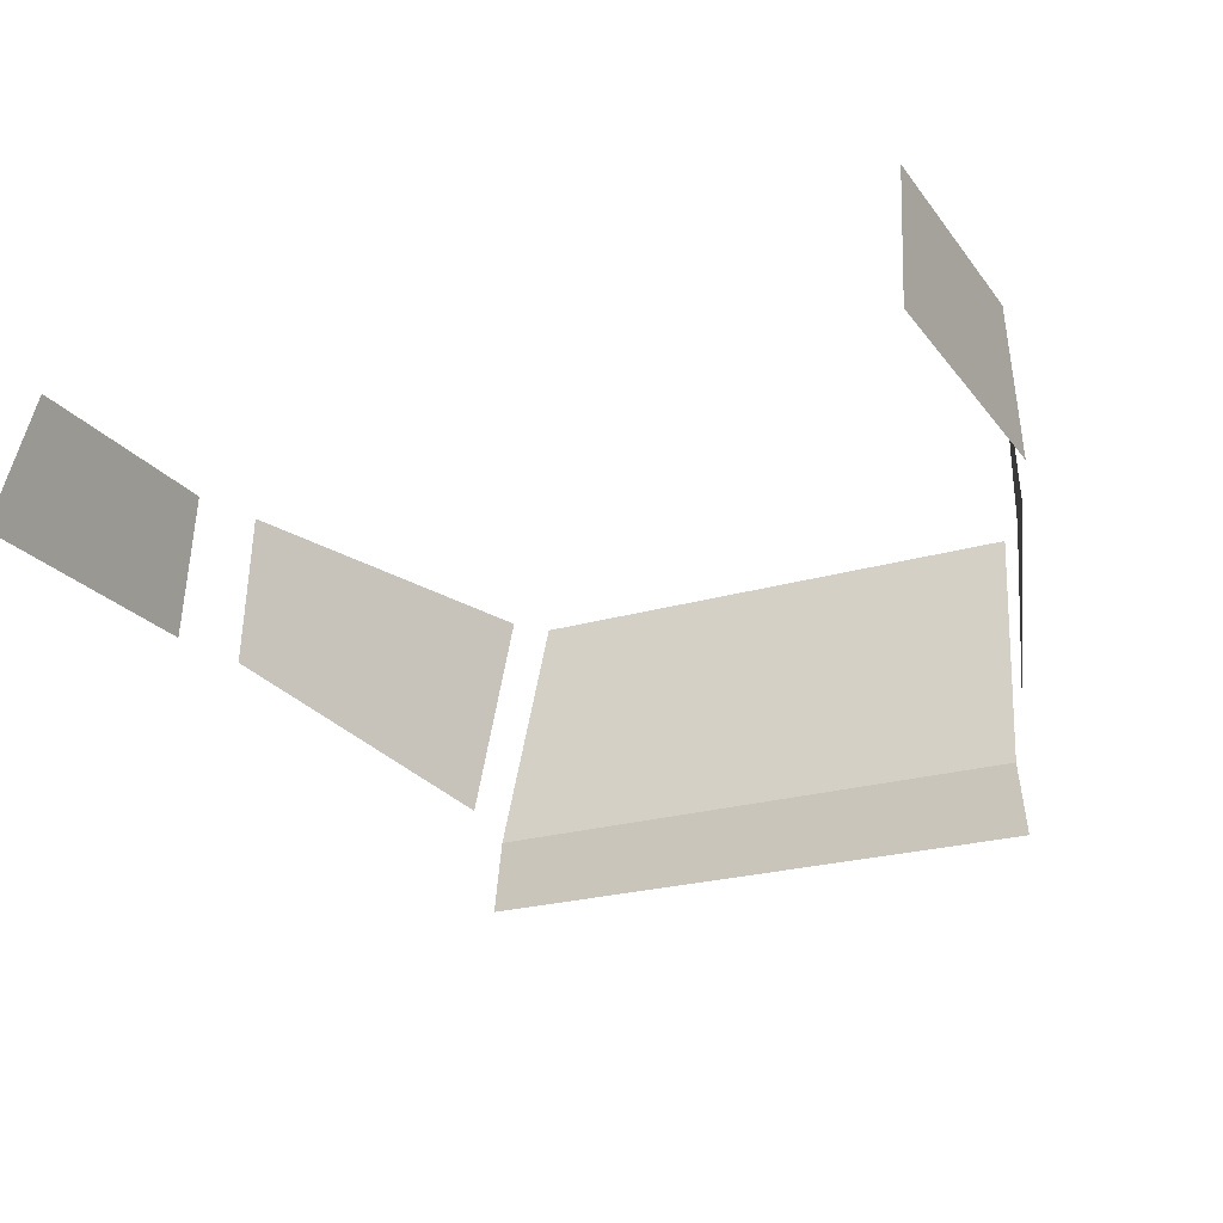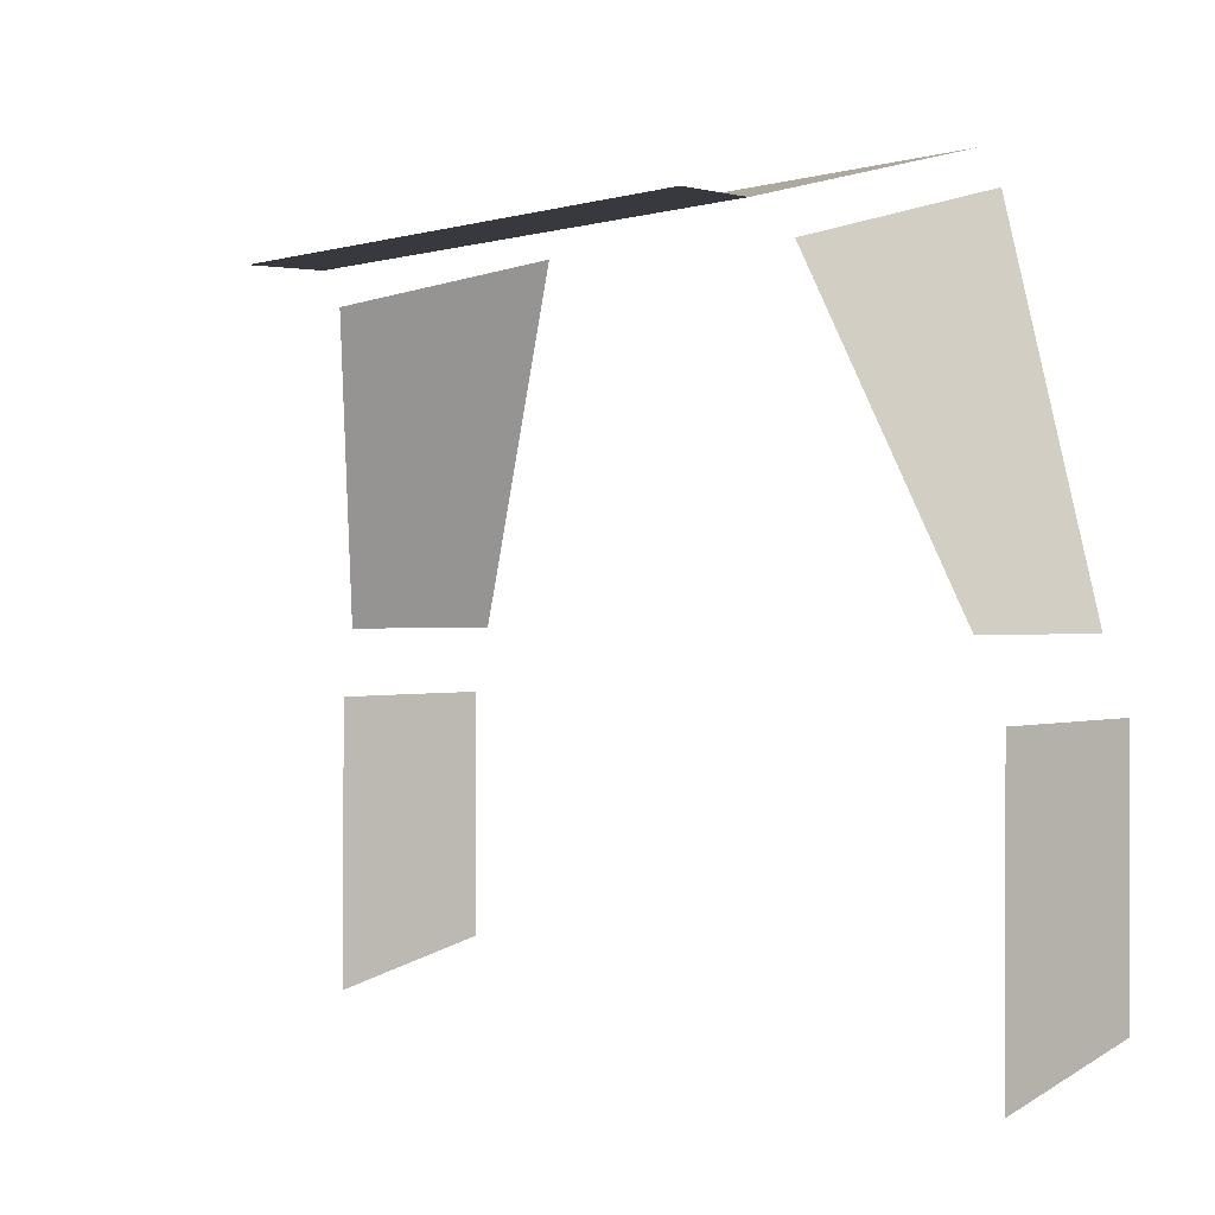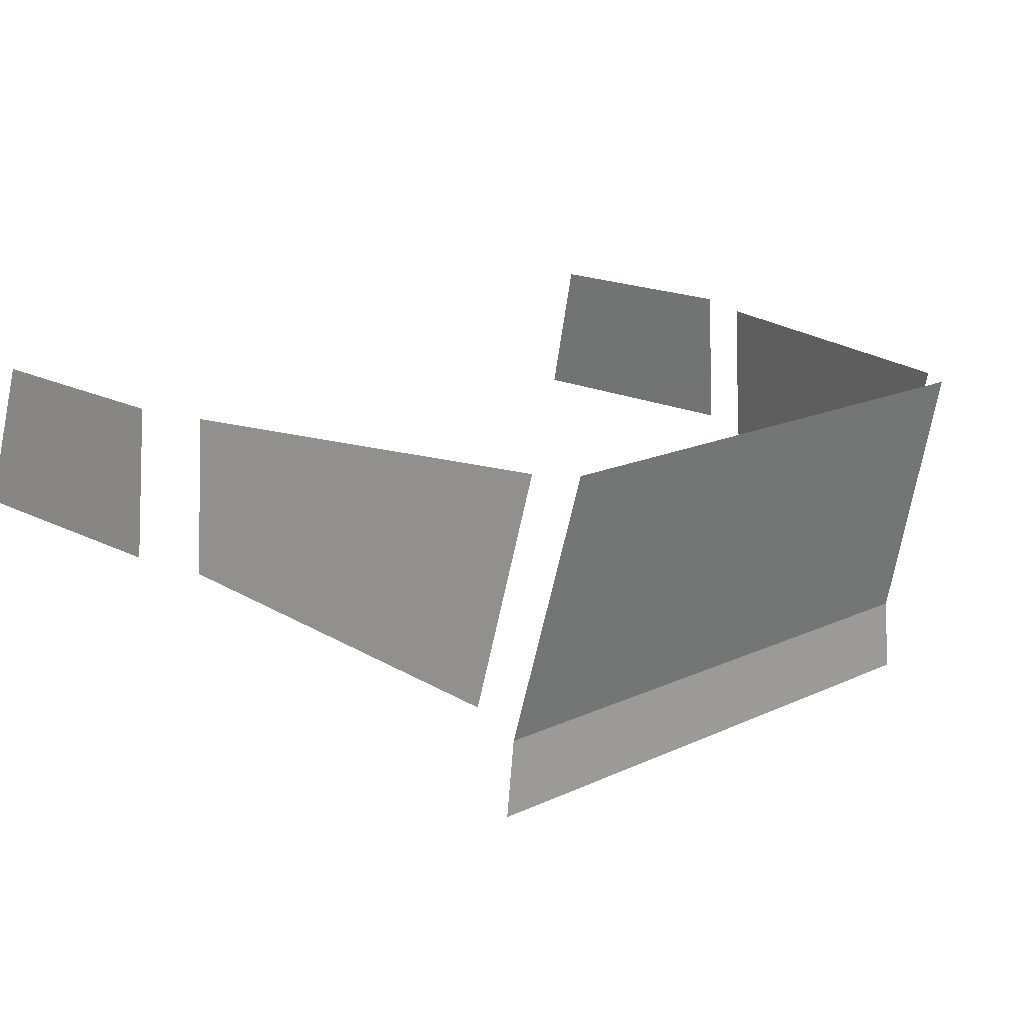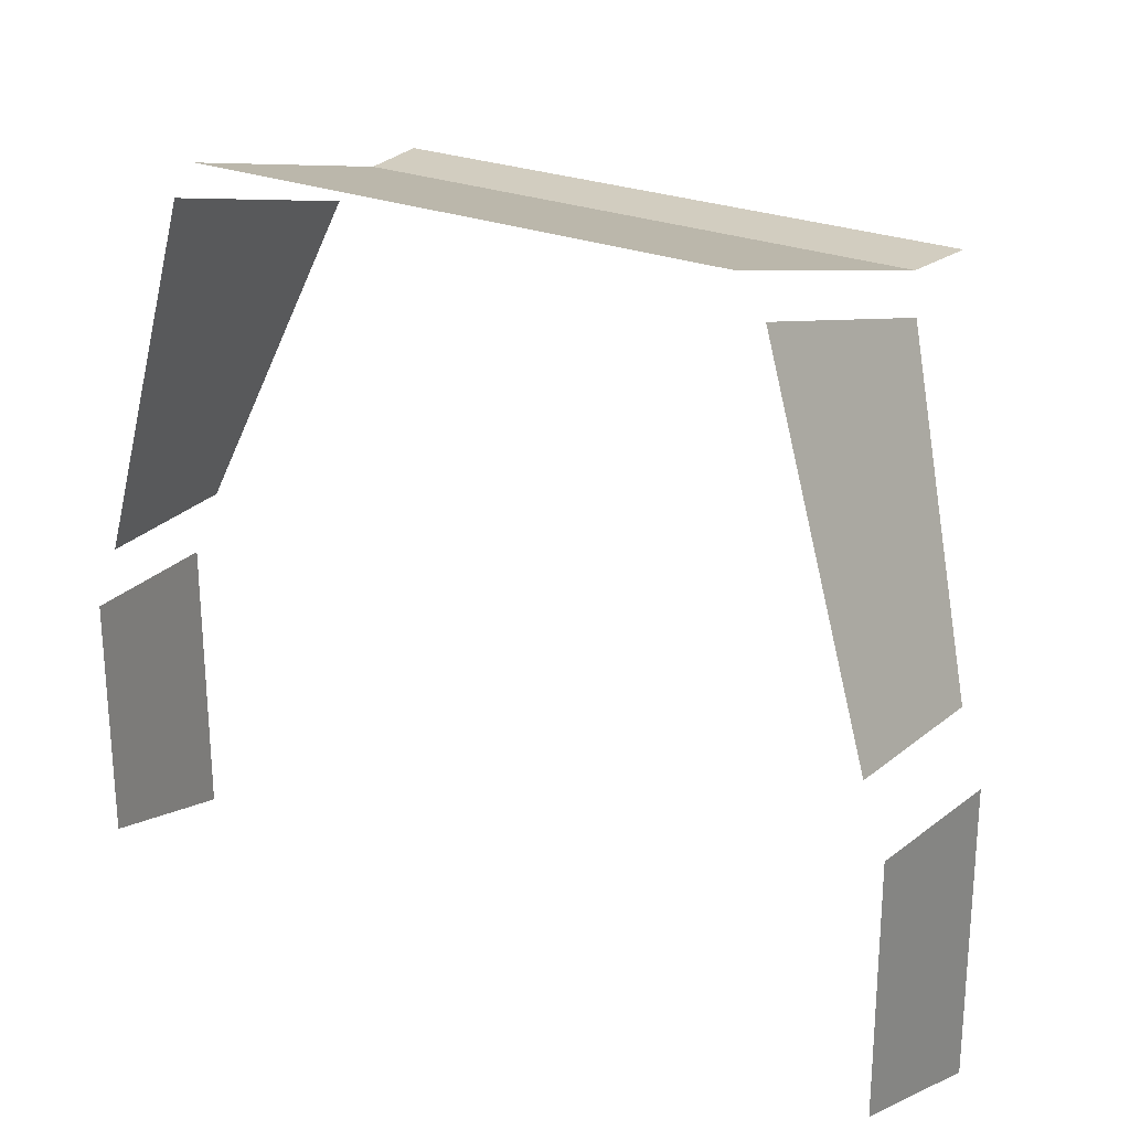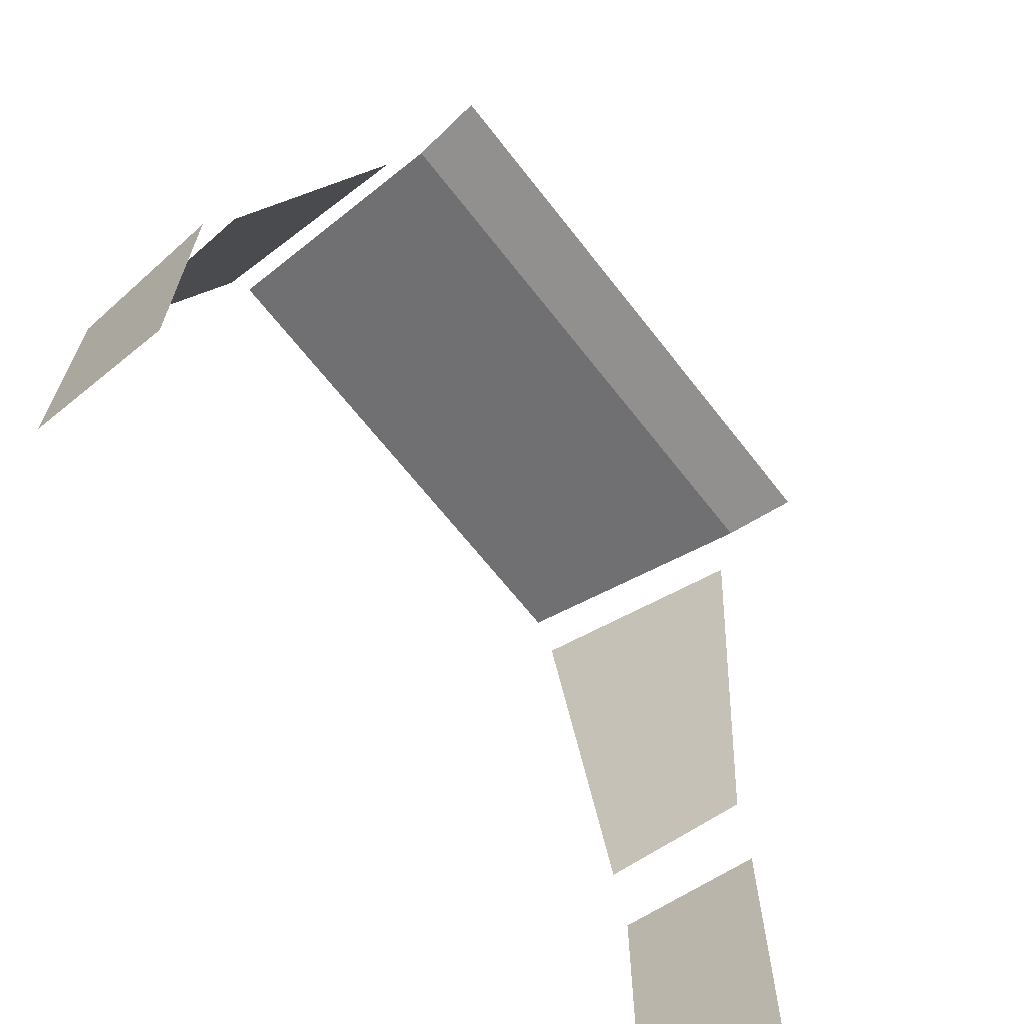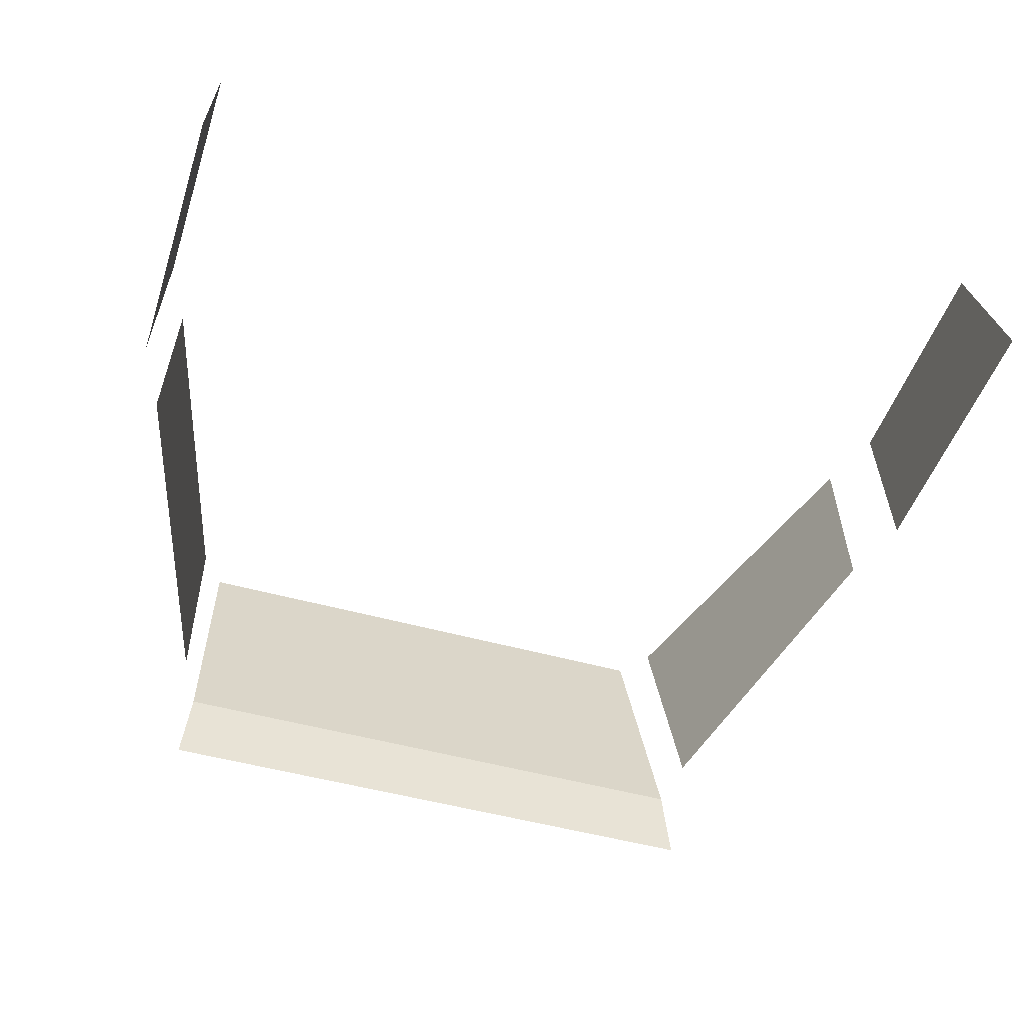
<metadata>
{"format":"obj","ext":"obj","renderer":"f3d","projection":"perspective","resolution":1024,"background":"white","views":[{"elev":-22.9,"azim":-153.1,"up":"+Y"},{"elev":0.0,"azim":50.6,"up":"+Z"},{"elev":16.6,"azim":-43.3,"up":"+Y"},{"elev":24.5,"azim":-146.1,"up":"+Z"},{"elev":-65.7,"azim":-52.1,"up":"+Z"},{"elev":-47.6,"azim":162.3,"up":"+Y"}]}
</metadata>
<code>
g SM_Veh_Garbage_01_Glass
v -0.7362 0.4215 0.8463
v -0.7609 -0.1718 0.6907
v -1.019 0.03692 -0.05071
v -0.994 0.428 -0.05071
v -1.081 0.05421 -0.2182
v -1.081 0.05094 -0.935
v -1.053 0.4348 -0.2123
v -1.053 0.4348 -0.8286
v 0.7362 0.4215 0.8463
v 0.994 0.428 -0.05071
v 1.019 0.03692 -0.05071
v 0.7609 -0.1718 0.6907
v 1.081 0.05421 -0.2182
v 1.053 0.4348 -0.2123
v 1.081 0.05094 -0.935
v 1.053 0.4348 -0.8286
v 0 -0.4348 0.7646
v 0.7152 -0.247 0.7646
v 0.736 -0.4348 0.7646
v 0 -0.247 0.7646
v -0.7152 -0.247 0.7646
v -0.736 -0.4348 0.7646
v 0 -0.247 0.7646
v 0.6728 0.4227 0.935
v 0.7152 -0.247 0.7646
v 0 0.4227 0.935
v -0.6728 0.4227 0.935
v -0.7152 -0.247 0.7646
g SM_Veh_Garbage_01_Glass_0
f 3 2 1
f 4 3 1
f 7 6 5
f 7 8 6
f 11 10 9
f 12 11 9
f 15 14 13
f 16 14 15
f 19 18 17
f 18 20 17
f 20 21 17
f 21 22 17
f 25 24 23
f 24 26 23
f 26 27 23
f 27 28 23

</code>
